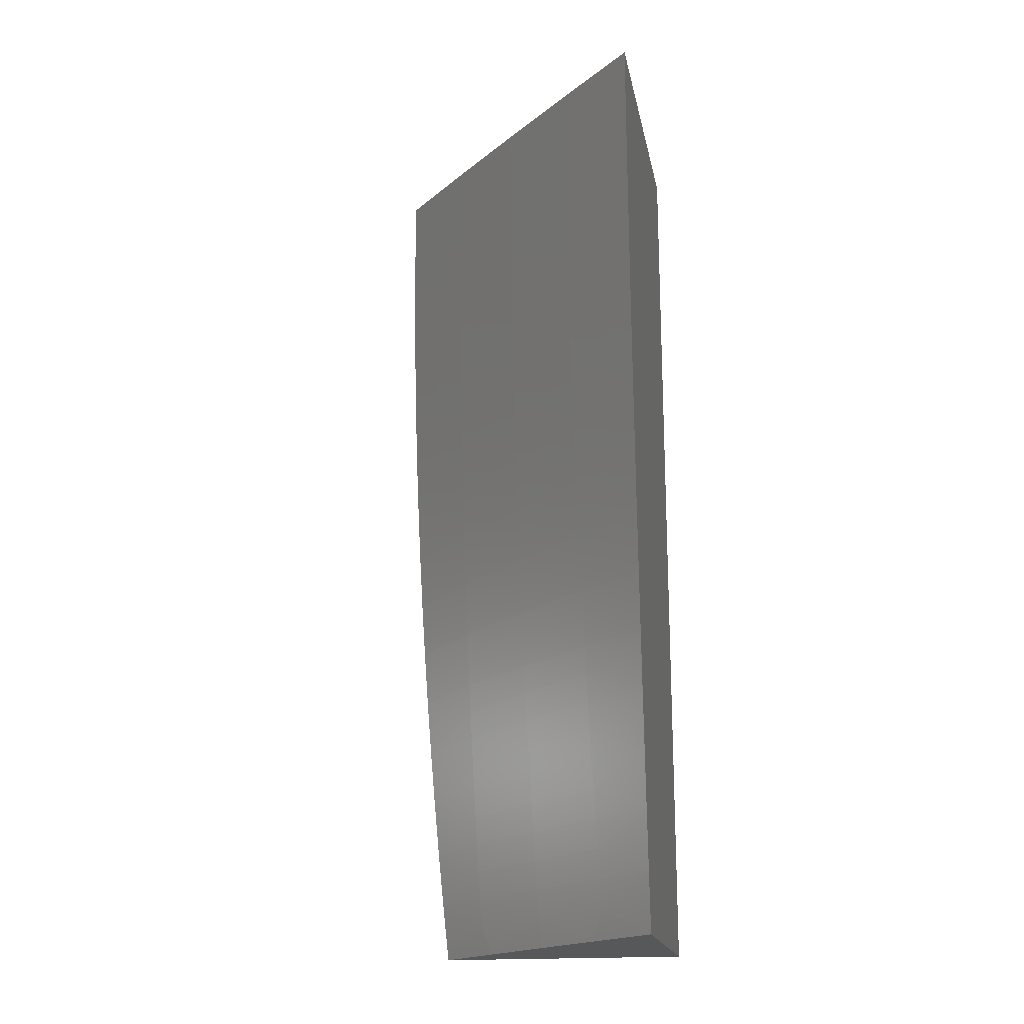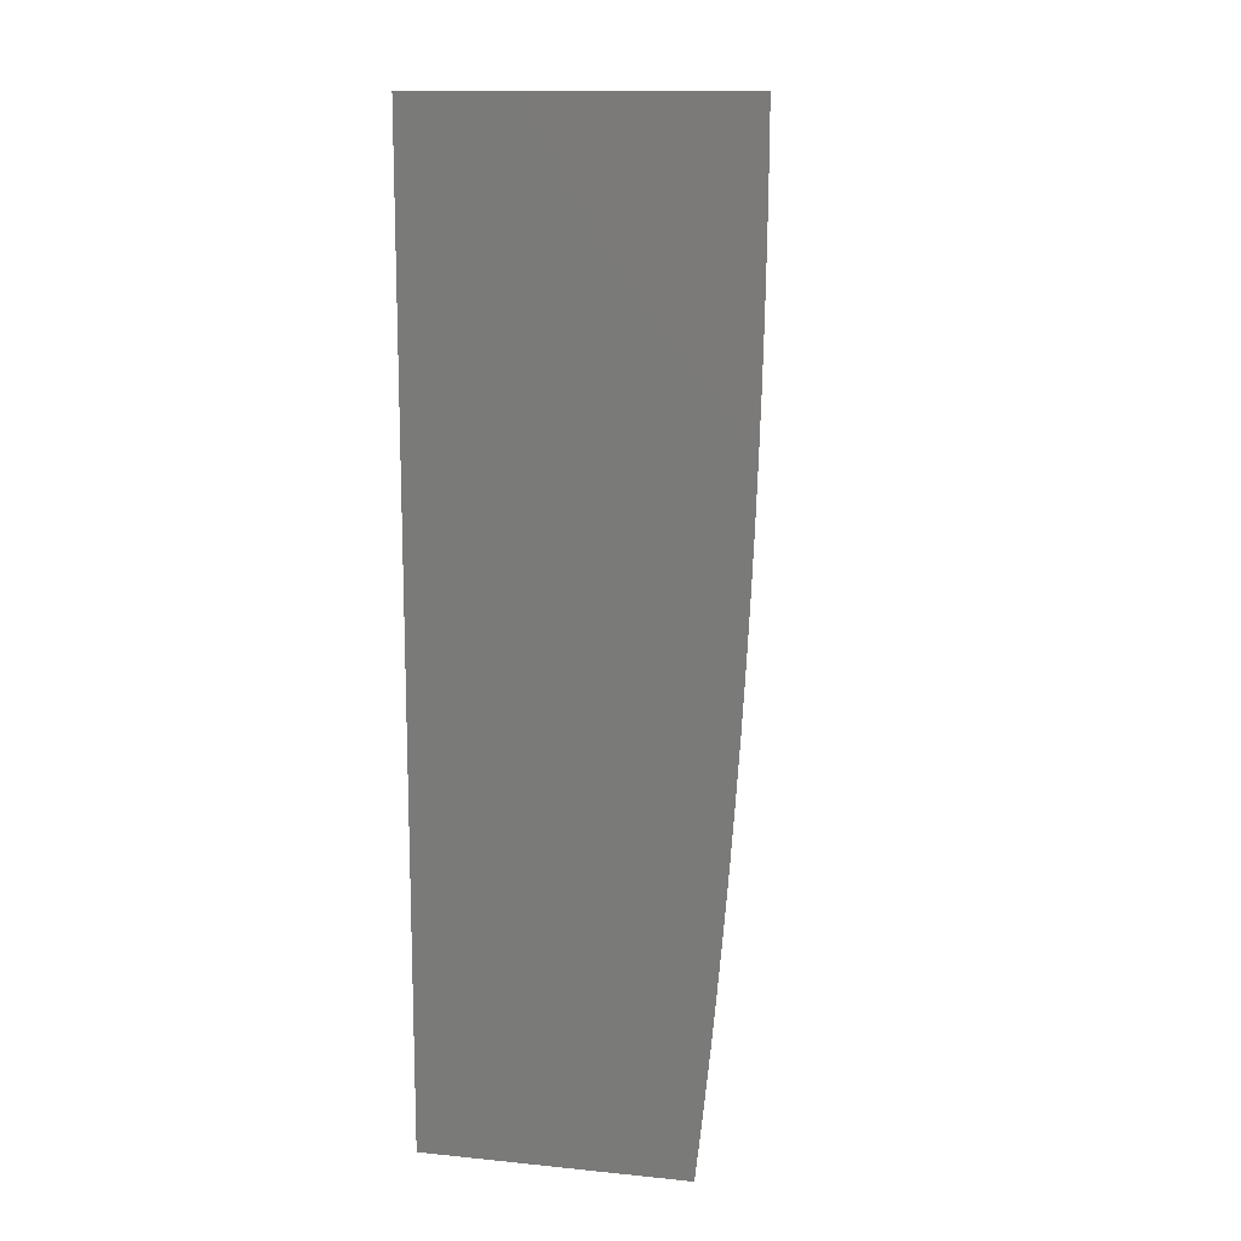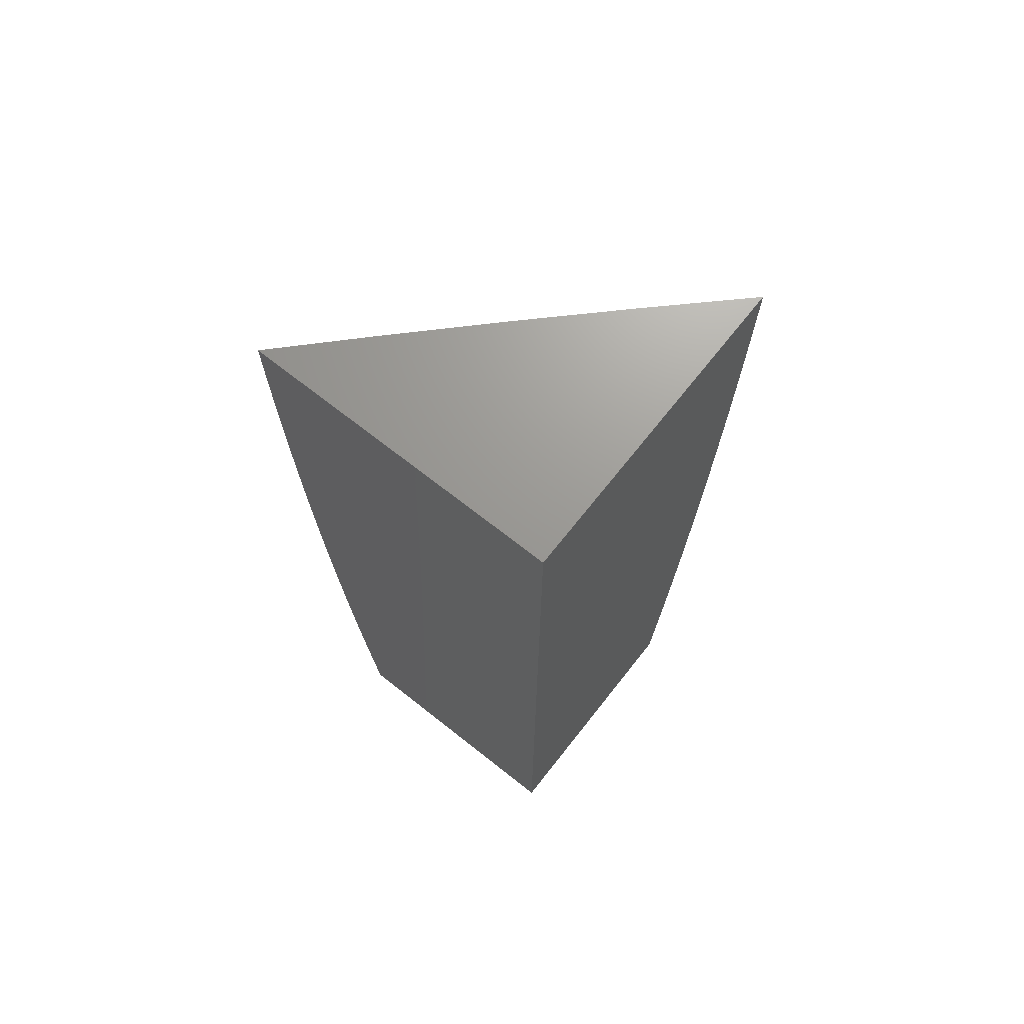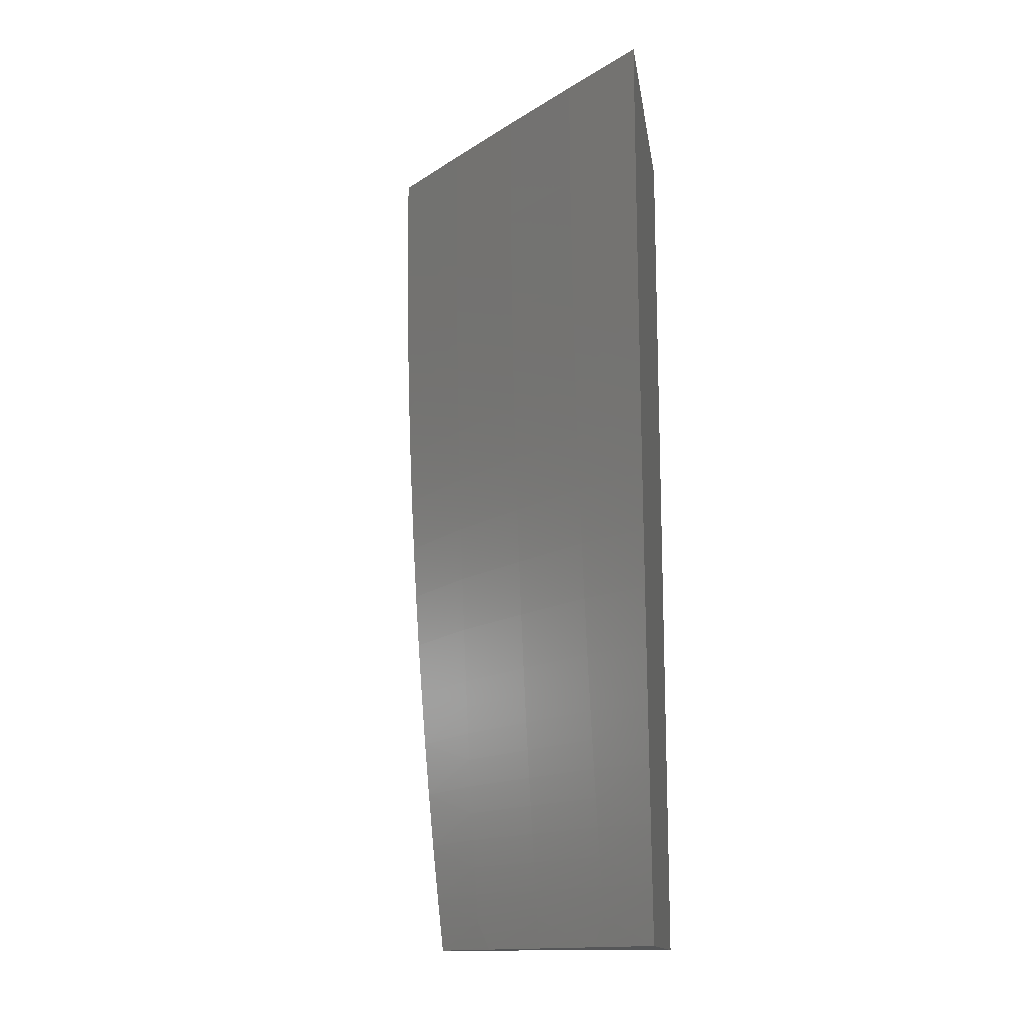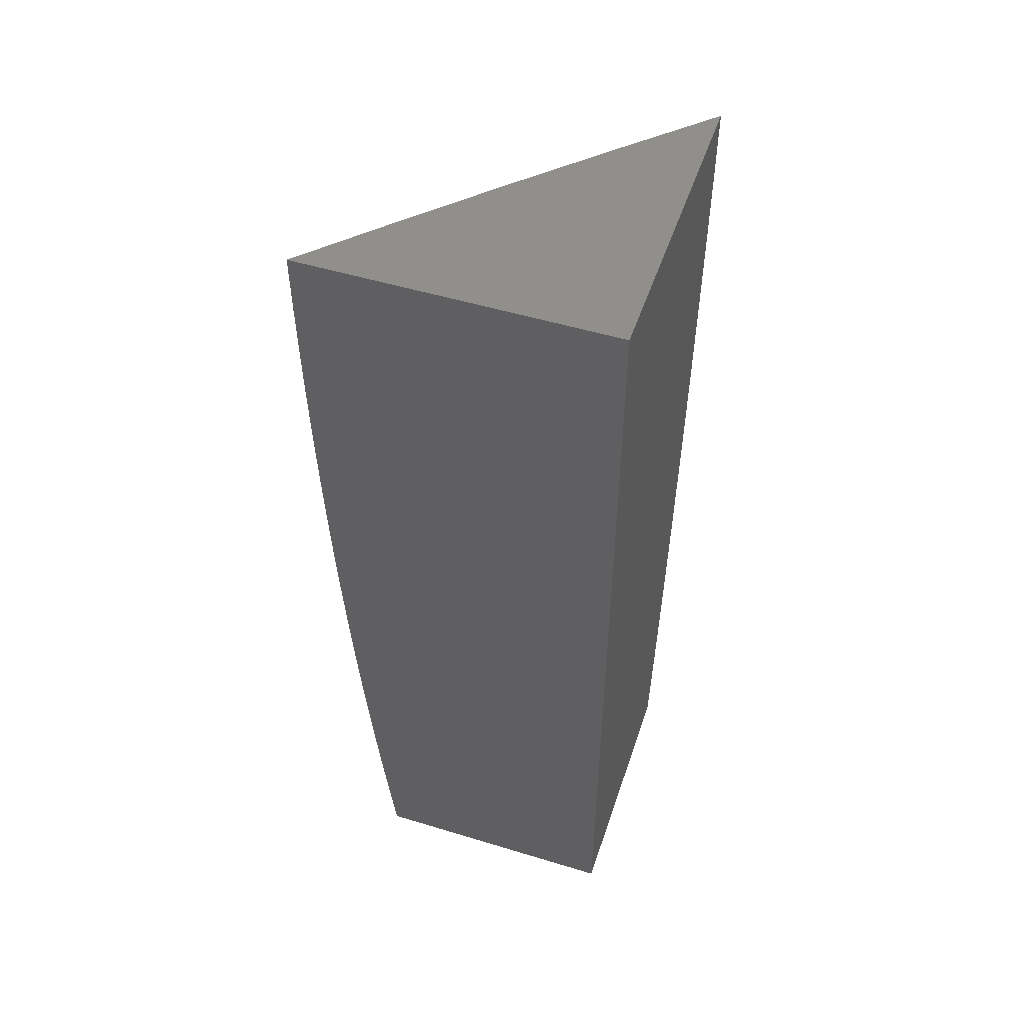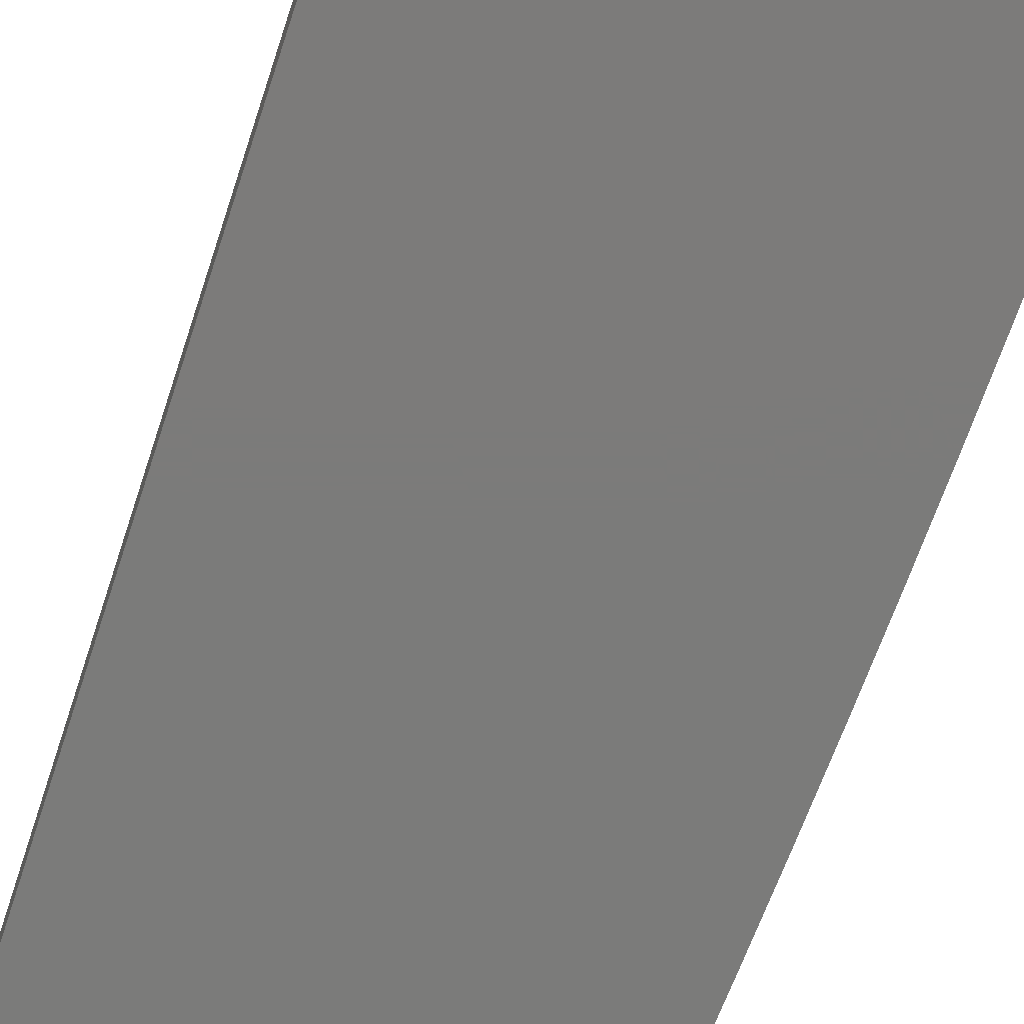
<metadata>
{"format":"stl","ext":"stl","renderer":"f3d","projection":"perspective","resolution":1024,"background":"white","views":[{"elev":-18.5,"azim":-169.1,"up":"+Z"},{"elev":13.2,"azim":12.7,"up":"+Z"},{"elev":69.7,"azim":-51.7,"up":"+Z"},{"elev":-14.5,"azim":-171.6,"up":"+Z"},{"elev":50.9,"azim":-71.6,"up":"+Z"},{"elev":-74.5,"azim":-18.0,"up":"+Y"}]}
</metadata>
<code>
# stl→obj: 93 verts, 182 faces
v 8.281 8 -0.9377
v 8.274 8 -1
v 8.222 8.057 -0.9683
v 8.206 8.069 -1
v 8.14 8.14 -0.9683
v 8.138 8.138 -1
v 8.069 8.206 -1
v 8.057 8.222 -0.9683
v 8 8.274 -1
v 8 8.281 -0.9377
v 8 8.287 -0.8754
v 8.061 8.226 -0.9051
v 8.059 8.224 -0.9367
v 8 8.293 -0.8131
v 8.064 8.229 -0.8419
v 8.062 8.227 -0.8735
v 8.143 8.143 -0.9051
v 8.142 8.142 -0.9367
v 8.226 8.061 -0.9051
v 8.224 8.059 -0.9367
v 8 8.299 -0.7507
v 8.067 8.232 -0.7788
v 8.065 8.23 -0.8103
v 8.147 8.147 -0.8419
v 8.145 8.145 -0.8735
v 8.229 8.064 -0.8419
v 8.227 8.062 -0.8735
v 8.287 8 -0.8754
v 8 8.304 -0.6883
v 8.069 8.234 -0.7159
v 8.068 8.233 -0.7473
v 8.15 8.15 -0.7788
v 8.148 8.148 -0.8103
v 8.232 8.067 -0.7788
v 8.23 8.065 -0.8103
v 8.293 8 -0.8131
v 8.071 8.236 -0.6844
v 8 8.309 -0.6258
v 8.073 8.238 -0.6216
v 8 8.313 -0.5633
v 8.075 8.24 -0.5589
v 8 8.317 -0.5008
v 8.077 8.242 -0.4963
v 8 8.32 -0.4383
v 8.079 8.244 -0.4339
v 8 8.323 -0.3757
v 8.08 8.245 -0.3715
v 8 8.325 -0.3131
v 8.082 8.248 -0.2472
v 8 8.327 -0.2505
v 8 8.329 -0.1879
v 8.084 8.249 -0.1233
v 8 8.33 -0.1253
v 8 8.331 -0.06265
v 8 8.331 0
v 8.084 8.249 0
v 8.167 8.167 -0.1233
v 8.167 8.167 0
v 8.249 8.084 0
v 8.331 8 0
v 8.331 8 -0.06265
v 8.249 8.084 -0.1233
v 8.165 8.165 -0.2472
v 8.33 8 -0.1253
v 8.329 8 -0.1879
v 8.248 8.082 -0.2472
v 8.327 8 -0.2505
v 8.325 8 -0.3131
v 8.245 8.08 -0.3715
v 8.323 8 -0.3757
v 8.244 8.079 -0.4339
v 8.32 8 -0.4383
v 8.242 8.077 -0.4963
v 8.317 8 -0.5008
v 8.24 8.075 -0.5589
v 8.313 8 -0.5633
v 8.238 8.073 -0.6216
v 8.309 8 -0.6258
v 8.236 8.071 -0.6844
v 8.304 8 -0.6883
v 8.234 8.069 -0.7159
v 8.299 8 -0.7507
v 8.233 8.068 -0.7473
v 8.151 8.151 -0.7473
v 8.152 8.152 -0.7159
v 8.154 8.154 -0.6844
v 8.156 8.156 -0.6216
v 8.158 8.158 -0.5589
v 8.16 8.16 -0.4963
v 8.162 8.162 -0.4339
v 8.163 8.163 -0.3715
v 8 8 0
v 8 8 -1
f 1 2 3
f 3 2 4
f 3 4 5
f 5 4 6
f 5 6 7
f 5 7 8
f 8 7 9
f 8 9 10
f 11 12 10
f 10 12 13
f 10 13 8
f 8 13 5
f 14 15 11
f 11 15 16
f 11 16 12
f 12 16 17
f 12 17 18
f 18 17 19
f 18 19 20
f 20 19 1
f 20 1 3
f 21 22 14
f 14 22 23
f 14 23 15
f 15 23 24
f 15 24 25
f 25 24 26
f 25 26 27
f 27 26 28
f 27 28 19
f 19 28 1
f 29 30 21
f 21 30 31
f 21 31 22
f 22 31 32
f 22 32 33
f 33 32 34
f 33 34 35
f 35 34 36
f 35 36 26
f 26 36 28
f 30 29 37
f 37 29 38
f 37 38 39
f 39 38 40
f 39 40 41
f 41 40 42
f 41 42 43
f 43 42 44
f 43 44 45
f 45 44 46
f 45 46 47
f 47 46 48
f 47 48 49
f 49 48 50
f 49 50 51
f 49 51 52
f 52 51 53
f 52 53 54
f 55 56 54
f 54 56 52
f 52 56 57
f 57 56 58
f 57 58 59
f 60 61 59
f 59 61 62
f 59 62 57
f 57 62 63
f 57 63 52
f 52 63 49
f 61 64 62
f 62 64 65
f 62 65 66
f 66 65 67
f 66 67 68
f 66 68 69
f 69 68 70
f 69 70 71
f 71 70 72
f 71 72 73
f 73 72 74
f 73 74 75
f 75 74 76
f 75 76 77
f 77 76 78
f 77 78 79
f 79 78 80
f 79 80 81
f 81 80 82
f 81 82 83
f 83 82 34
f 83 34 32
f 82 36 34
f 18 20 5
f 5 20 3
f 25 27 17
f 17 27 19
f 33 35 24
f 24 35 26
f 81 83 84
f 84 83 32
f 84 32 31
f 79 81 85
f 85 81 84
f 85 84 30
f 30 84 31
f 77 79 86
f 86 79 85
f 86 85 37
f 37 85 30
f 75 77 87
f 87 77 86
f 87 86 39
f 39 86 37
f 73 75 88
f 88 75 87
f 88 87 41
f 41 87 39
f 71 73 89
f 89 73 88
f 89 88 43
f 43 88 41
f 69 71 90
f 90 71 89
f 90 89 45
f 45 89 43
f 63 62 66
f 66 69 91
f 91 69 90
f 91 90 47
f 47 90 45
f 12 18 13
f 13 18 5
f 15 25 16
f 16 25 17
f 22 33 23
f 23 33 24
f 49 63 91
f 91 63 66
f 49 91 47
f 55 54 92
f 92 54 53
f 92 53 51
f 51 50 92
f 92 50 48
f 92 48 46
f 46 44 92
f 92 44 42
f 92 42 40
f 40 38 92
f 92 38 93
f 93 38 29
f 93 29 21
f 21 14 93
f 93 14 11
f 93 11 10
f 10 9 93
f 9 7 93
f 93 7 6
f 93 6 4
f 4 2 93
f 60 59 92
f 92 59 58
f 92 58 56
f 56 55 92
f 2 1 93
f 93 1 28
f 93 28 36
f 36 82 93
f 93 82 80
f 93 80 78
f 93 78 92
f 92 78 76
f 92 76 74
f 74 72 92
f 92 72 70
f 92 70 68
f 68 67 92
f 92 67 65
f 92 65 64
f 64 61 92
f 92 61 60

</code>
